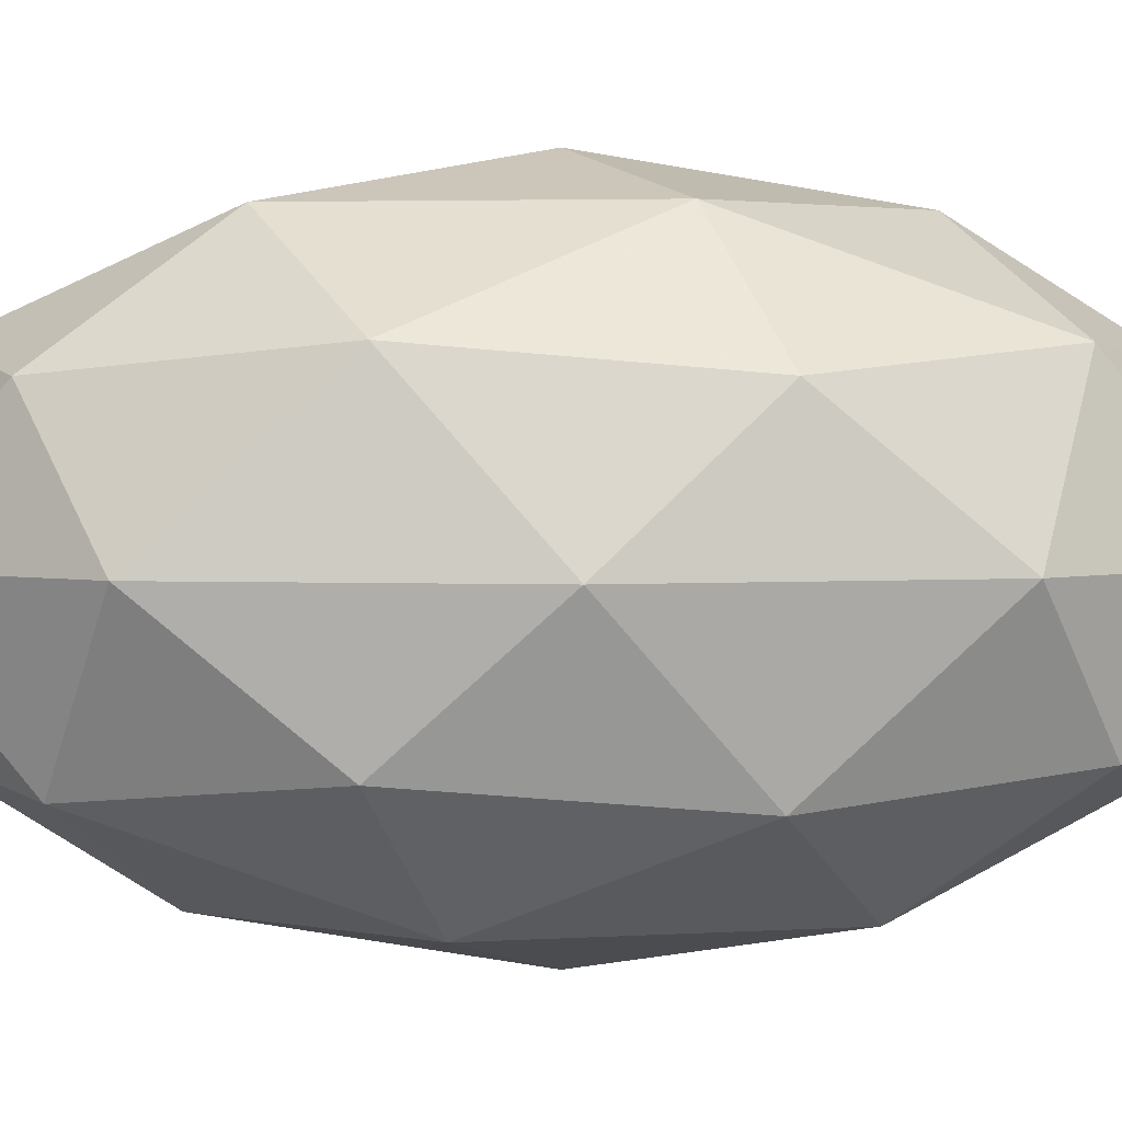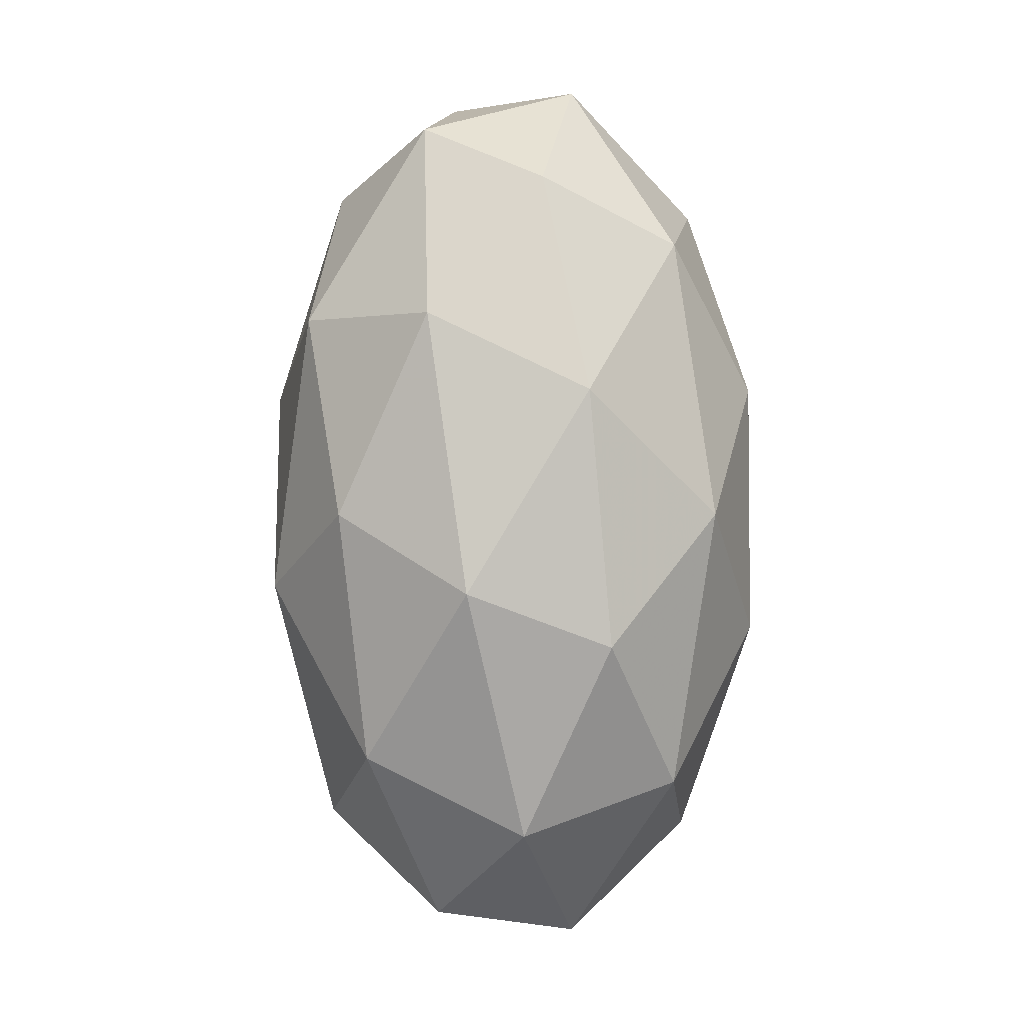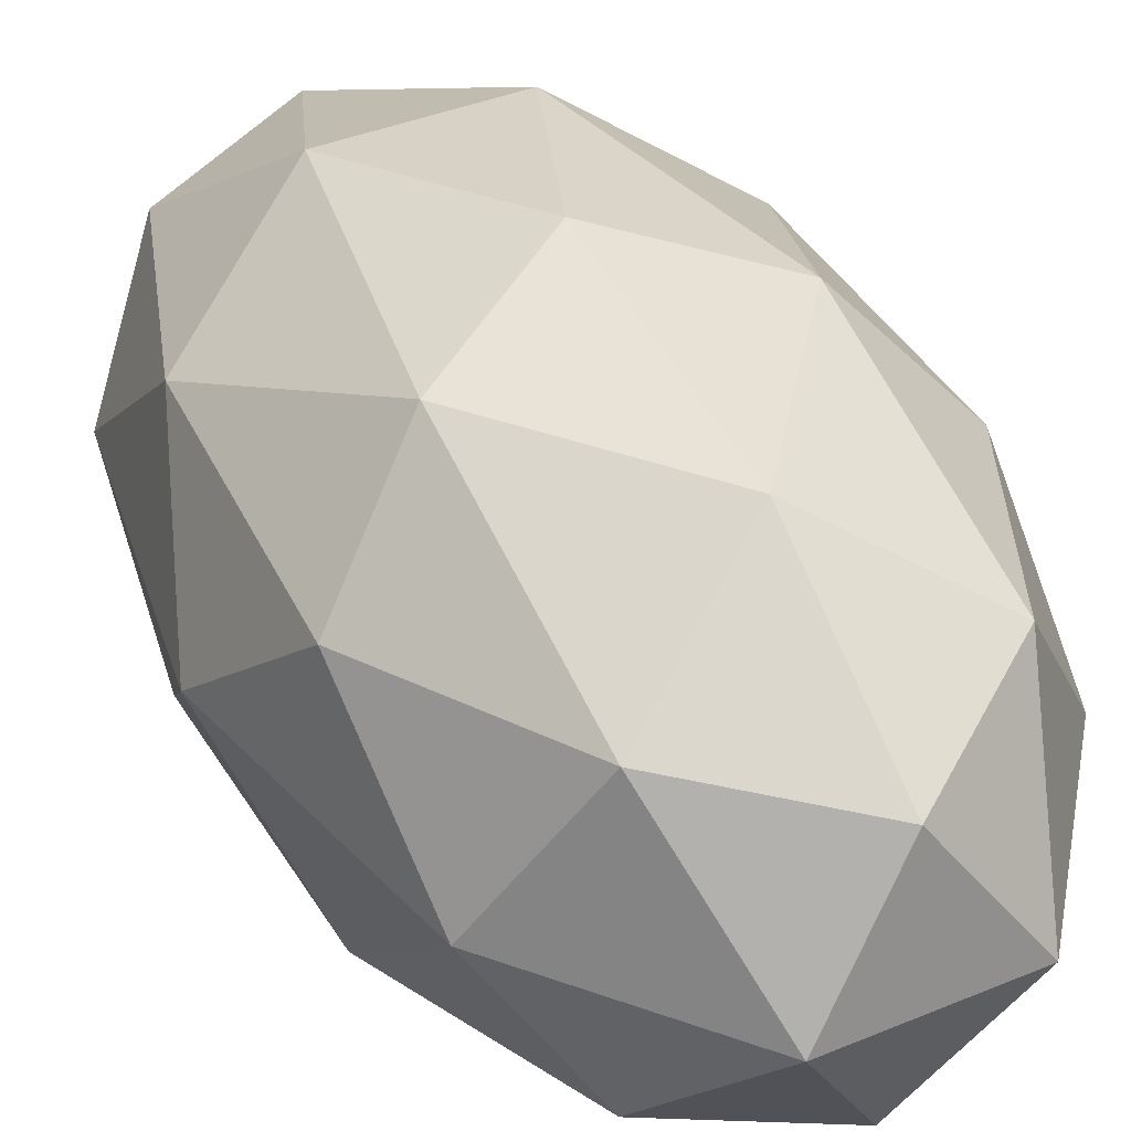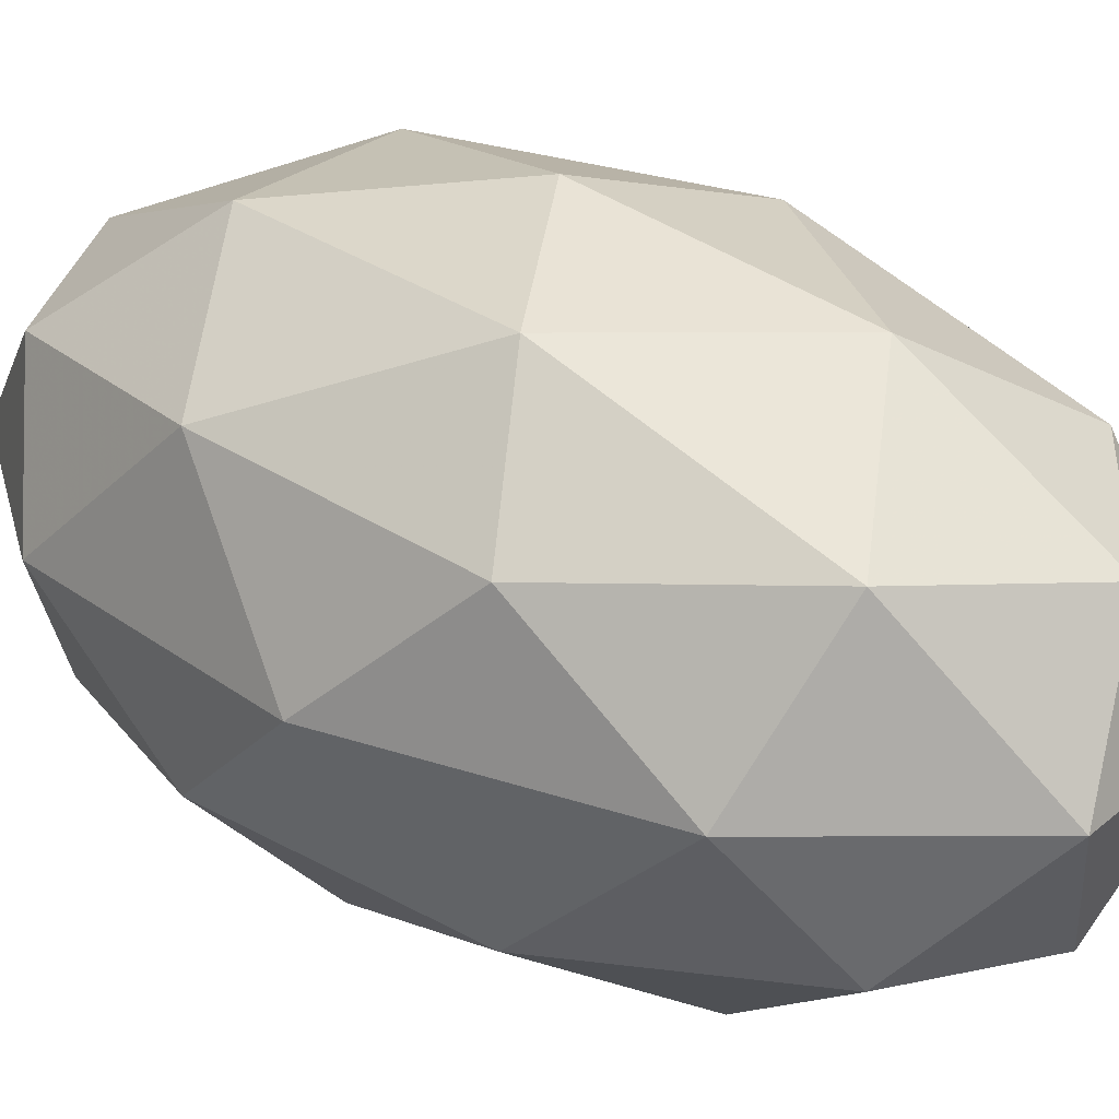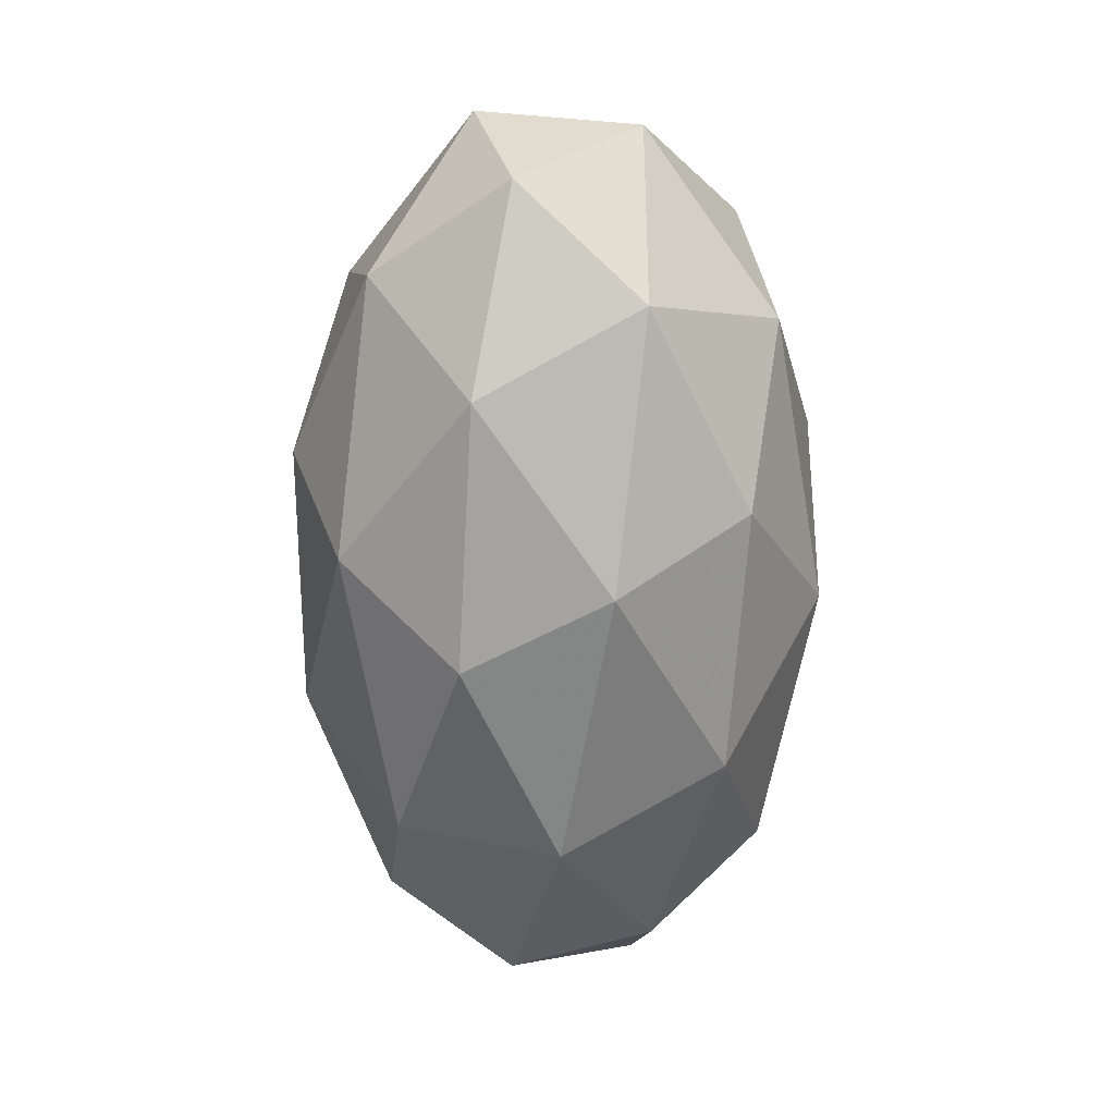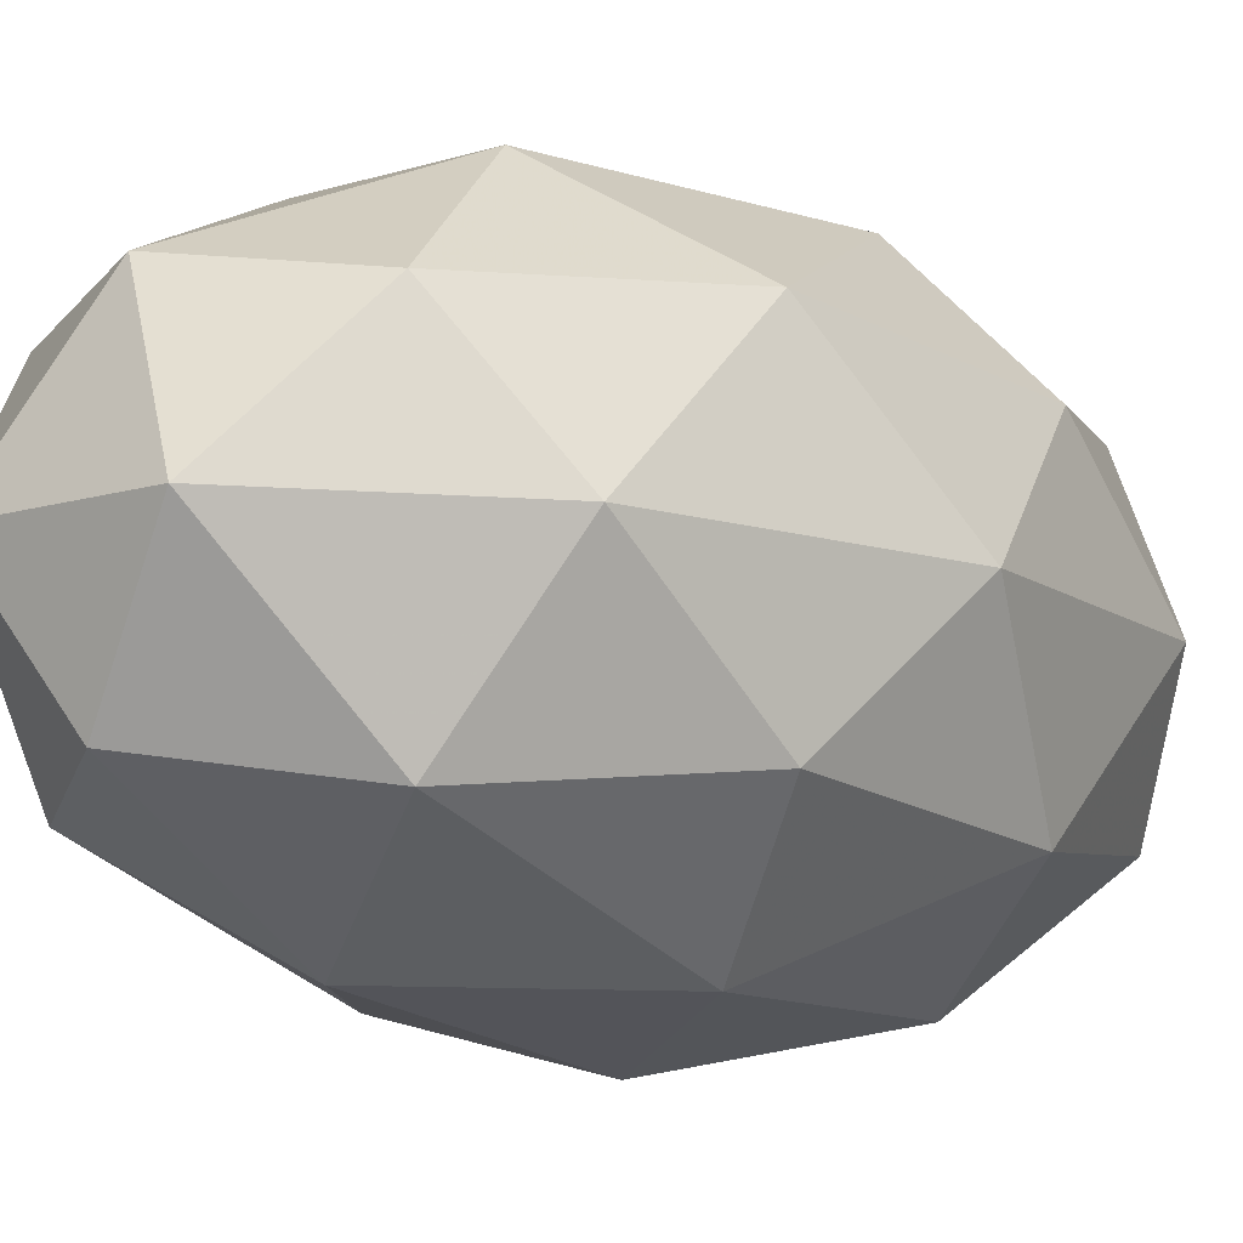
<metadata>
{"format":"obj","ext":"obj","renderer":"f3d","projection":"perspective","resolution":1024,"background":"white","views":[{"elev":2.9,"azim":87.2,"up":"+Y"},{"elev":0.8,"azim":-140.0,"up":"+Z"},{"elev":39.0,"azim":152.5,"up":"+Y"},{"elev":27.4,"azim":128.1,"up":"+Y"},{"elev":24.6,"azim":19.3,"up":"+Z"},{"elev":-9.8,"azim":39.6,"up":"+Y"}]}
</metadata>
<code>
o Icosphere
v -0 -1 0
v 0.309 -0.8507 -0.7434
v 0.5 -0.8507 0.284
v 0.5257 -0.4472 -1.265
v -1e-06 -0.5257 -1.487
v 0 -0.8507 0.9189
v -0.5 -0.8507 0.284
v -0.309 -0.8507 -0.7434
v 0.309 -0 -1.662
v 0.8506 -0.4472 0.4831
v 0.809 -0.5257 -0.4595
v 1 -0 -1e-06
v 1e-06 -0.4472 1.563
v 0.5 -0.5257 1.203
v 0.309 -0 1.662
v -0.8506 -0.4472 0.4831
v -0.5 -0.5257 1.203
v -0.809 0 1.027
v -0.5257 -0.4472 -1.265
v -0.809 -0.5257 -0.4595
v -0.809 0 -1.027
v 0.809 -0 -1.027
v 0.809 -0 1.027
v -0.309 0 1.662
v -1 0 1e-06
v -0.309 0 -1.662
v 0.8506 0.4472 -0.4831
v 0.5 0.5257 -1.203
v 0.5 0.8507 -0.284
v 0.5257 0.4472 1.265
v 0.809 0.5257 0.4595
v 0.309 0.8507 0.7434
v -0.5257 0.4472 1.265
v 1e-06 0.5257 1.487
v -0.309 0.8507 0.7434
v -0.8506 0.4472 -0.4831
v -0.809 0.5257 0.4595
v -0.5 0.8507 -0.284
v -1e-06 0.4472 -1.563
v -0.5 0.5257 -1.203
v -0 0.8507 -0.9189
v 0 1 -0
f 1 2 3
f 4 2 5
f 1 3 6
f 1 6 7
f 1 7 8
f 4 5 9
f 10 11 12
f 13 14 15
f 16 17 18
f 19 20 21
f 4 9 22
f 10 12 23
f 13 15 24
f 16 18 25
f 19 21 26
f 27 28 29
f 30 31 32
f 33 34 35
f 36 37 38
f 39 40 41
f 41 38 42
f 41 40 38
f 40 36 38
f 38 35 42
f 38 37 35
f 37 33 35
f 35 32 42
f 35 34 32
f 34 30 32
f 32 29 42
f 32 31 29
f 31 27 29
f 29 41 42
f 29 28 41
f 28 39 41
f 26 40 39
f 26 21 40
f 21 36 40
f 25 37 36
f 25 18 37
f 18 33 37
f 24 34 33
f 24 15 34
f 15 30 34
f 23 31 30
f 23 12 31
f 12 27 31
f 22 28 27
f 22 9 28
f 9 39 28
f 21 25 36
f 21 20 25
f 20 16 25
f 18 24 33
f 18 17 24
f 17 13 24
f 15 23 30
f 15 14 23
f 14 10 23
f 12 22 27
f 12 11 22
f 11 4 22
f 9 26 39
f 9 5 26
f 5 19 26
f 8 20 19
f 8 7 20
f 7 16 20
f 7 17 16
f 7 6 17
f 6 13 17
f 6 14 13
f 6 3 14
f 3 10 14
f 5 8 19
f 5 2 8
f 2 1 8
f 3 11 10
f 3 2 11
f 2 4 11

</code>
